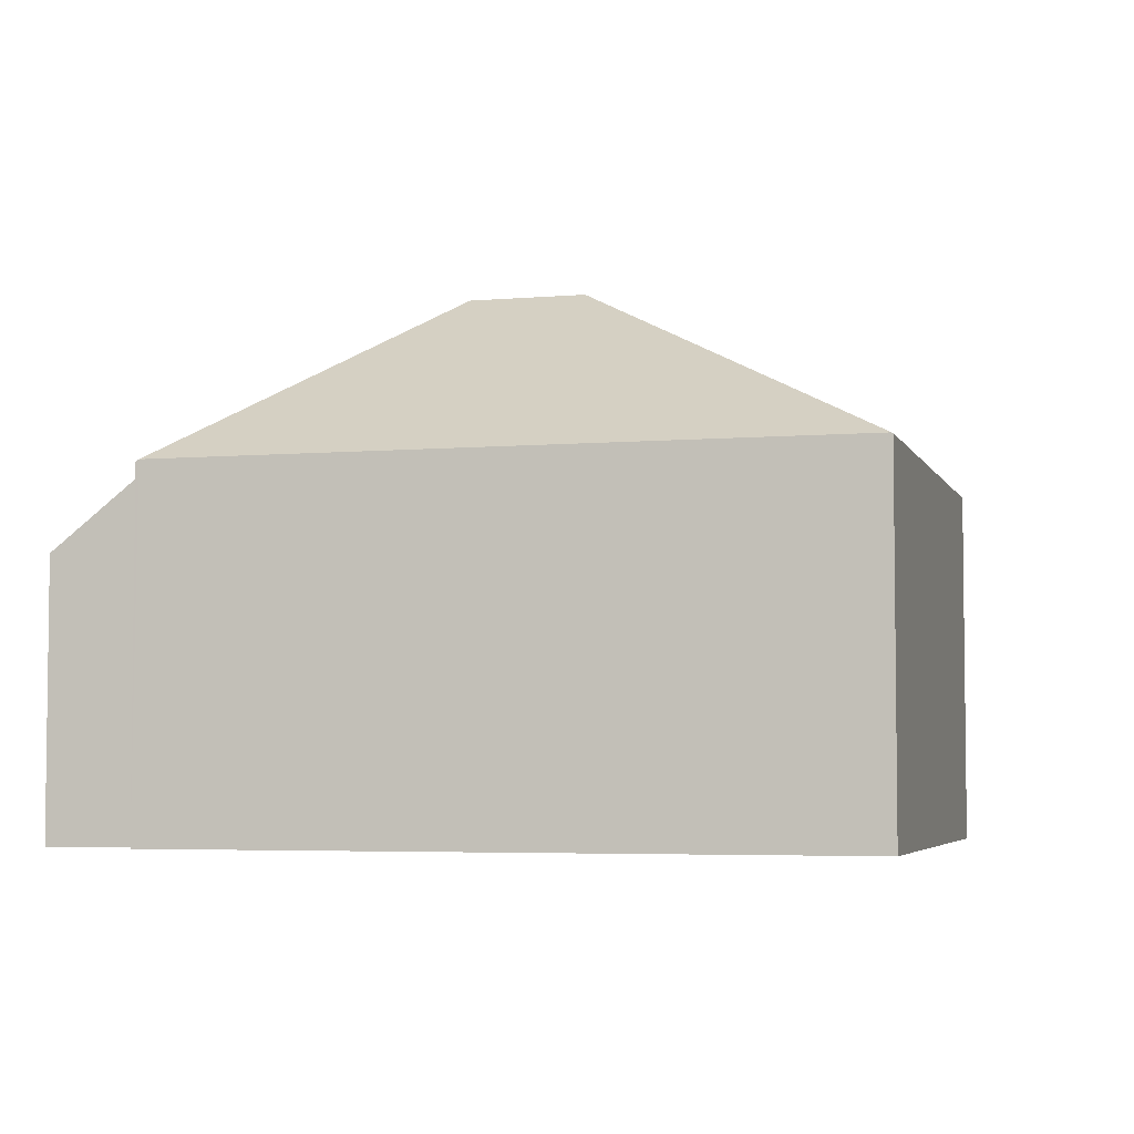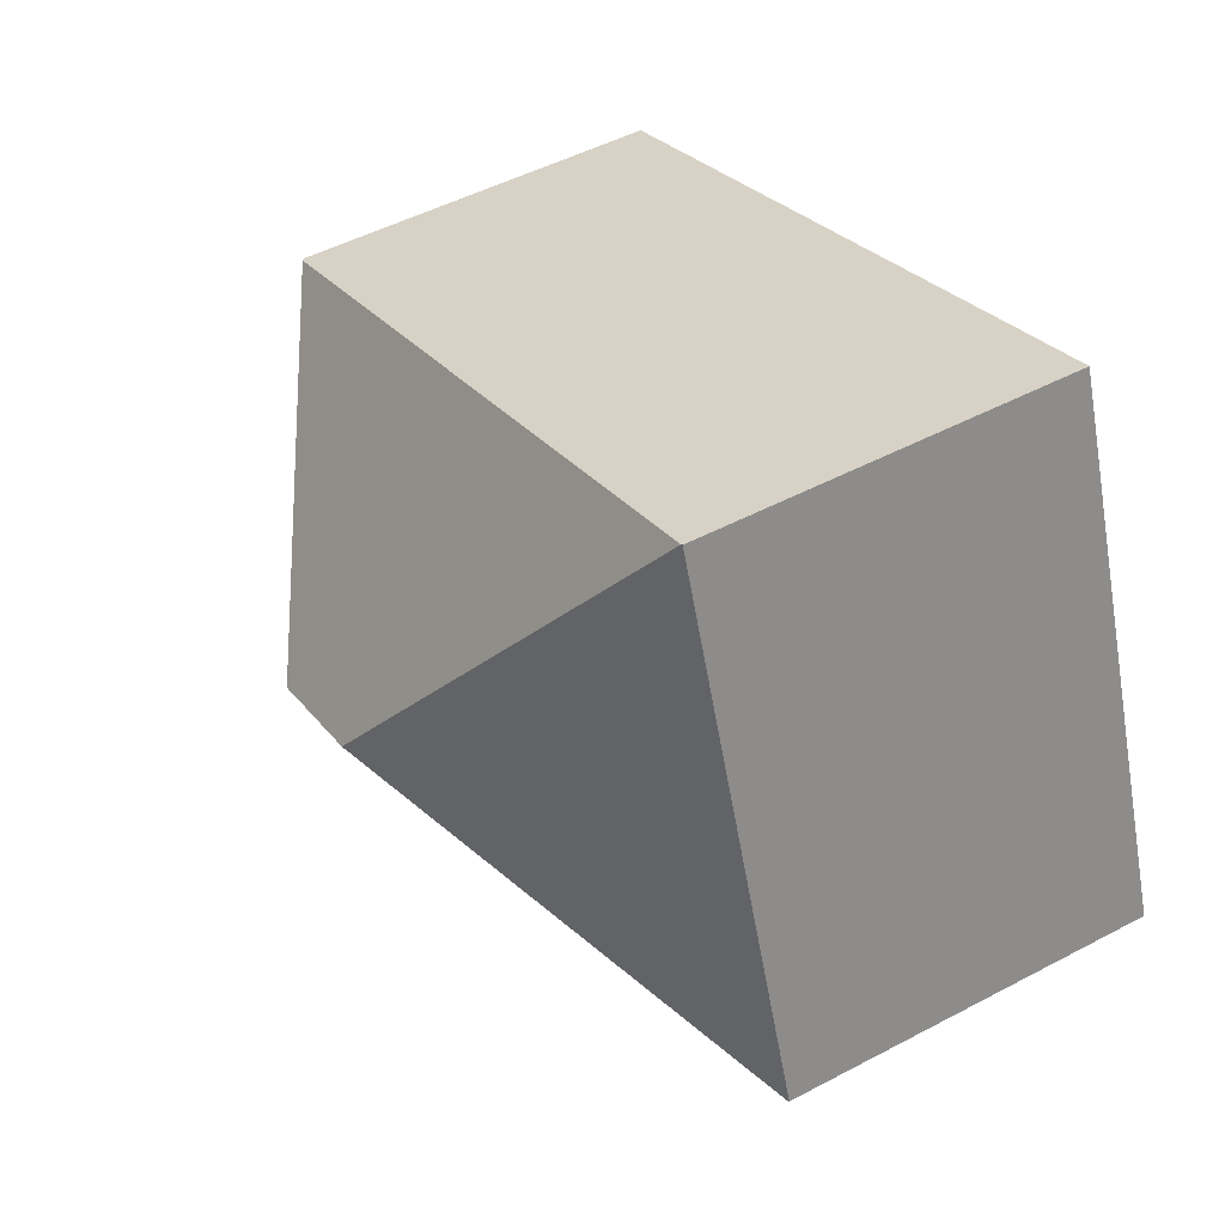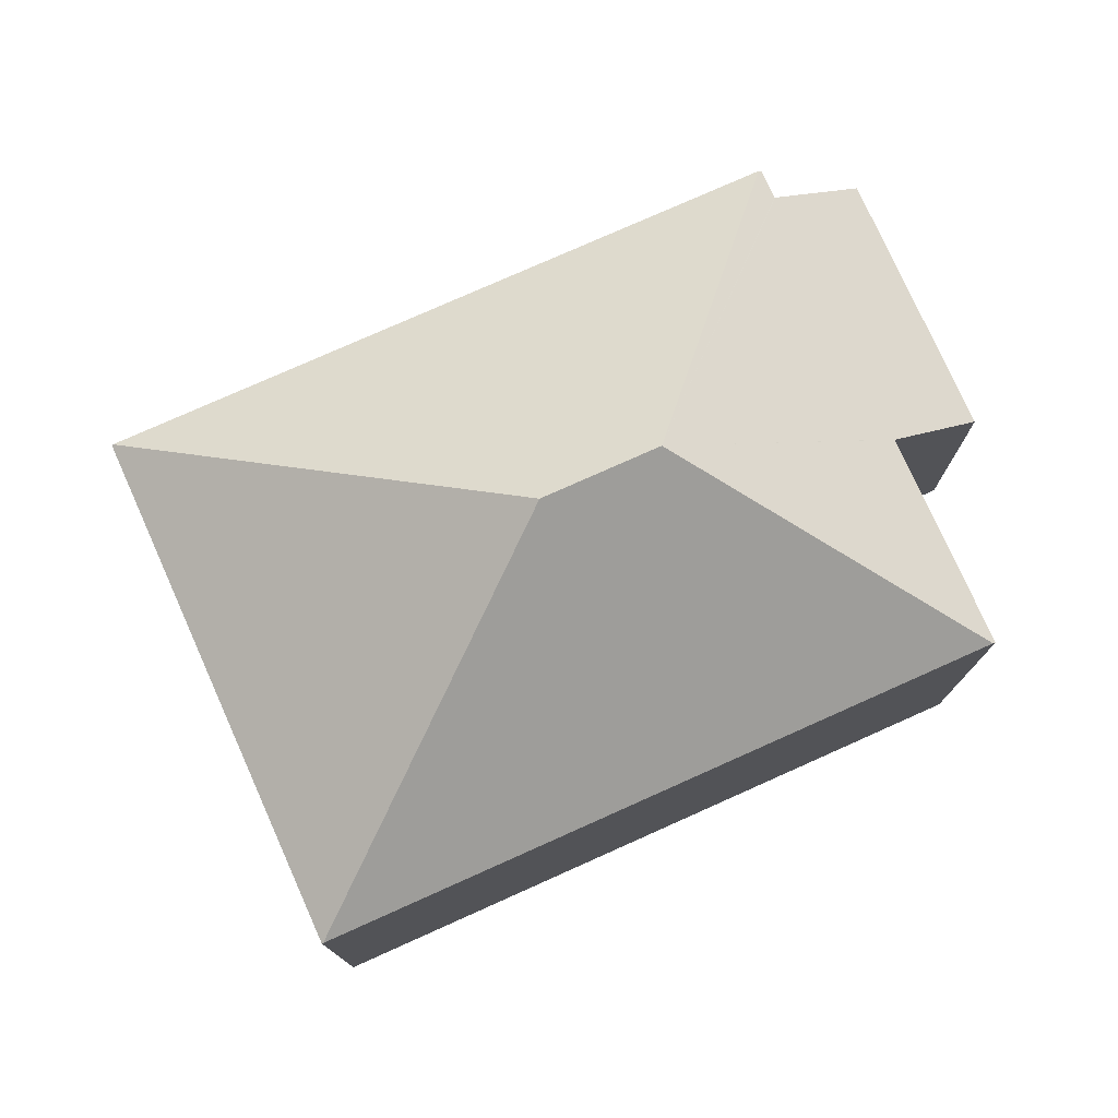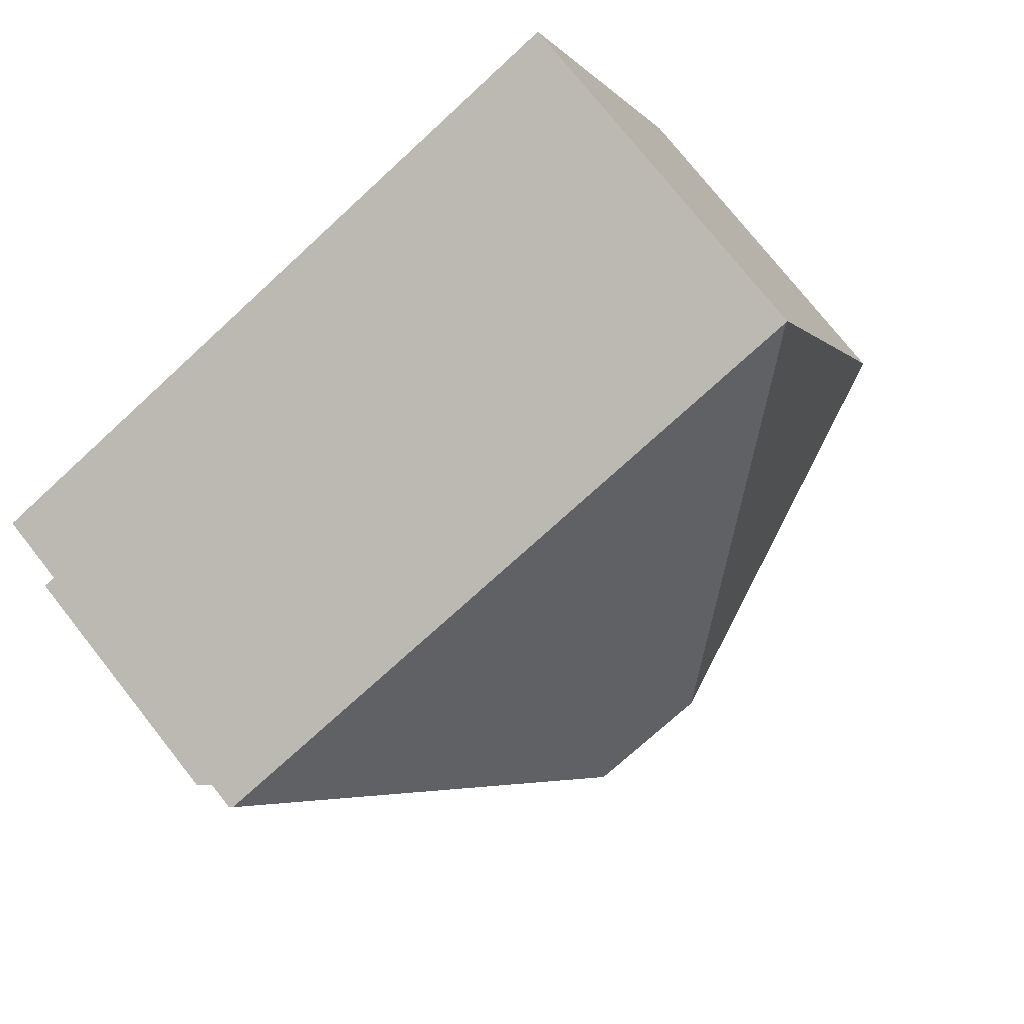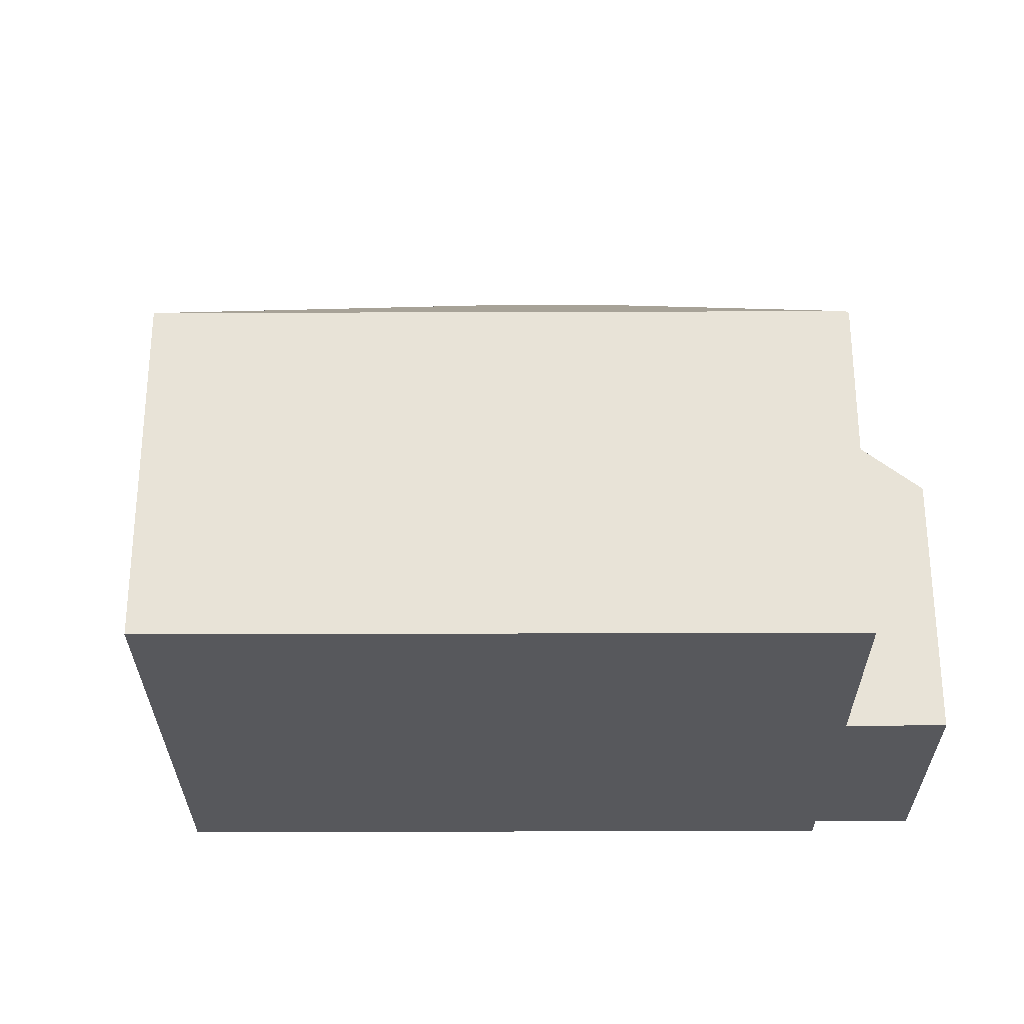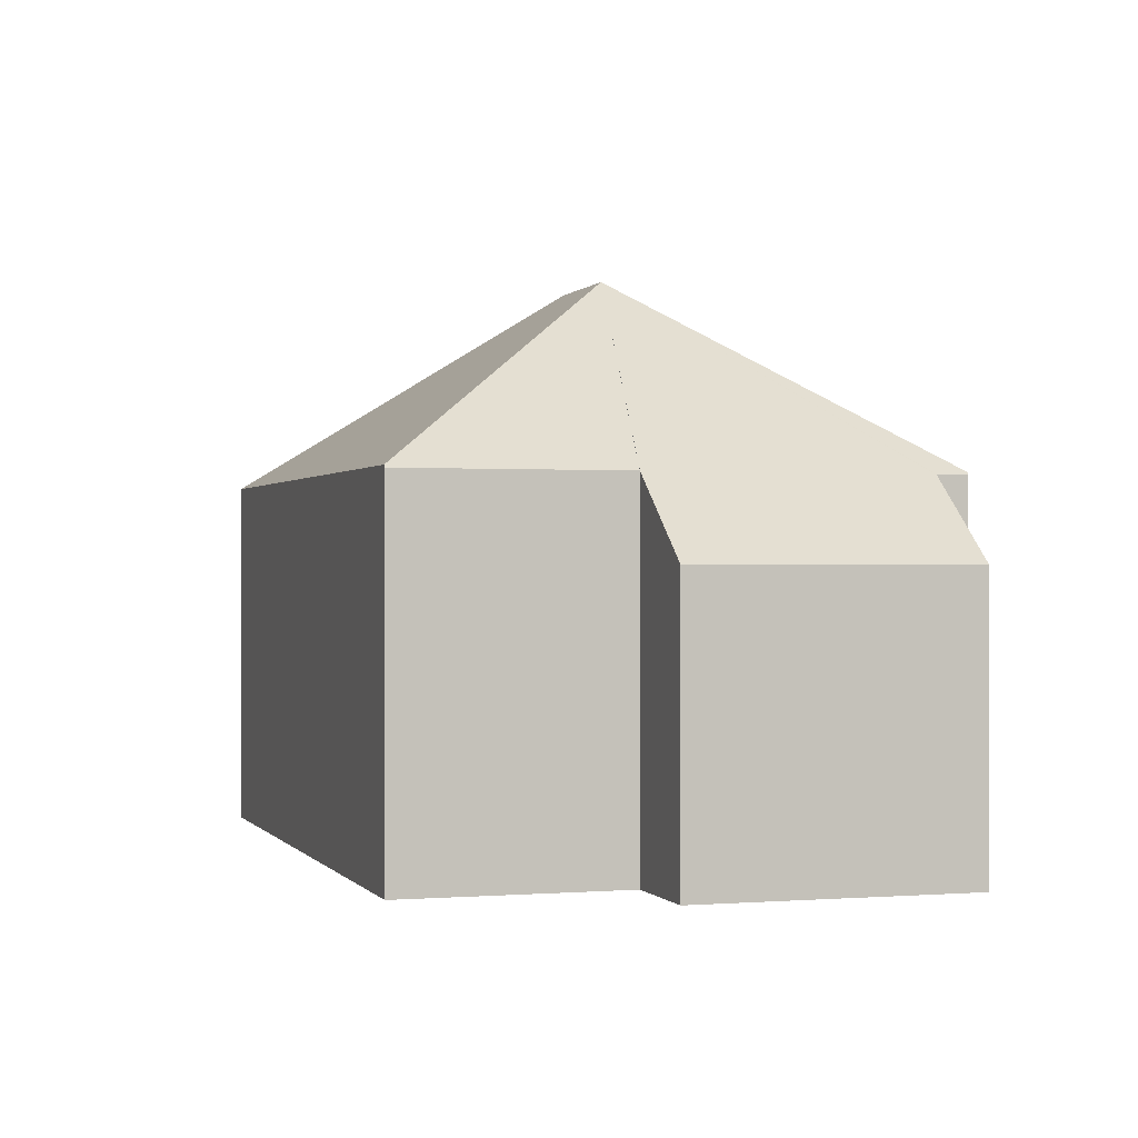
<metadata>
{"format":"obj","ext":"obj","renderer":"f3d","projection":"perspective","resolution":1024,"background":"white","views":[{"elev":-4.6,"azim":-144.2,"up":"+Y"},{"elev":49.5,"azim":-120.3,"up":"+Z"},{"elev":77.0,"azim":-3.7,"up":"+Y"},{"elev":76.3,"azim":141.6,"up":"+Z"},{"elev":-28.4,"azim":20.7,"up":"+Y"},{"elev":0.1,"azim":93.2,"up":"+Y"}]}
</metadata>
<code>
v  11.75 12.16 1.941
v  4.153 8.02 11.08
v  18.78 8.02 5.642
v  9.231 12.16 2.879
v  0.027 8.02 -0.01
v  4.126 8.004 11.09
v  0 8.004 4.901e-16
v  18.84 7.964 5.617
v  17.12 7.963 0.972
v  17.1 6.177 -5.613
v  17.13 7.95 0.966
v  19.26 6.177 0.176
v  14.98 7.95 -4.823
v  14.96 7.963 -4.817
v  14.72 7.963 -5.475
v  14.65 8.02 -5.45
v  0 0 0
v  4.126 -6.791e-16 11.09
v  4.153 -6.785e-16 11.08
v  18.78 -3.455e-16 5.642
v  18.84 -3.439e-16 5.617
v  17.12 -5.952e-17 0.972
v  19.26 -1.078e-17 0.176
v  17.13 -5.915e-17 0.966
v  17.1 3.437e-16 -5.613
v  14.96 2.95e-16 -4.817
v  14.72 3.352e-16 -5.475
v  14.98 2.953e-16 -4.823
v  14.65 3.337e-16 -5.45
v  0.027 6.123e-19 -0.01
g defaultobject
f 1 2 3
f 2 1 4
f 5 2 4
f 2 5 6
f 6 5 7
f 8 1 3
f 1 8 9
f 10 11 12
f 11 10 1
f 1 10 13
f 1 13 14
f 15 1 14
f 1 15 16
f 4 16 5
f 16 4 1
f 17 6 7
f 6 17 18
f 18 2 6
f 2 18 3
f 3 18 19
f 3 19 20
f 3 20 8
f 8 20 21
f 22 11 9
f 11 22 12
f 12 22 23
f 23 22 24
f 21 9 8
f 9 21 22
f 23 10 12
f 10 23 25
f 26 15 14
f 15 26 27
f 13 26 14
f 26 13 10
f 26 10 25
f 26 25 28
f 27 16 15
f 16 27 5
f 5 27 29
f 5 29 30
f 5 30 7
f 7 30 17
f 23 28 25
f 28 23 24
f 28 24 26
f 26 29 27
f 29 26 30
f 30 26 24
f 30 24 22
f 30 22 21
f 30 21 20
f 30 20 19
f 30 19 17
f 17 19 18

</code>
